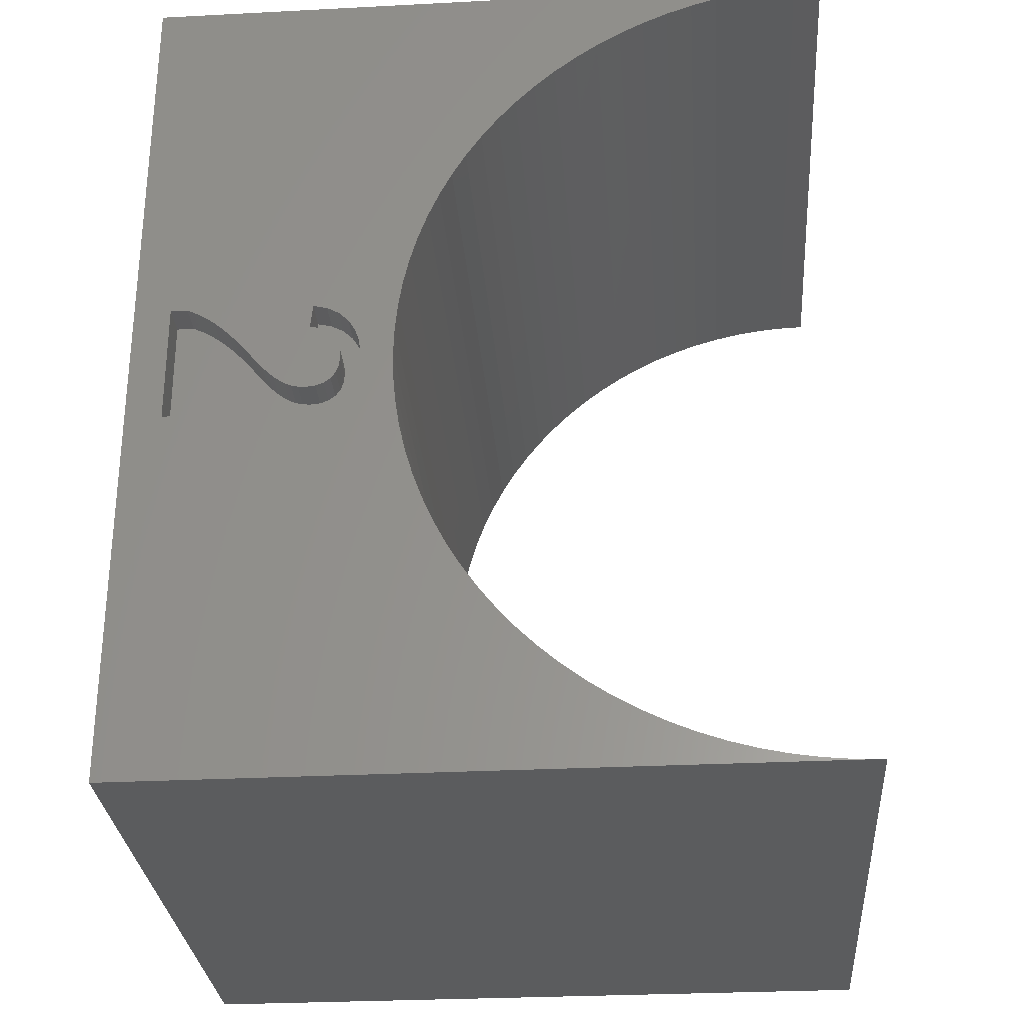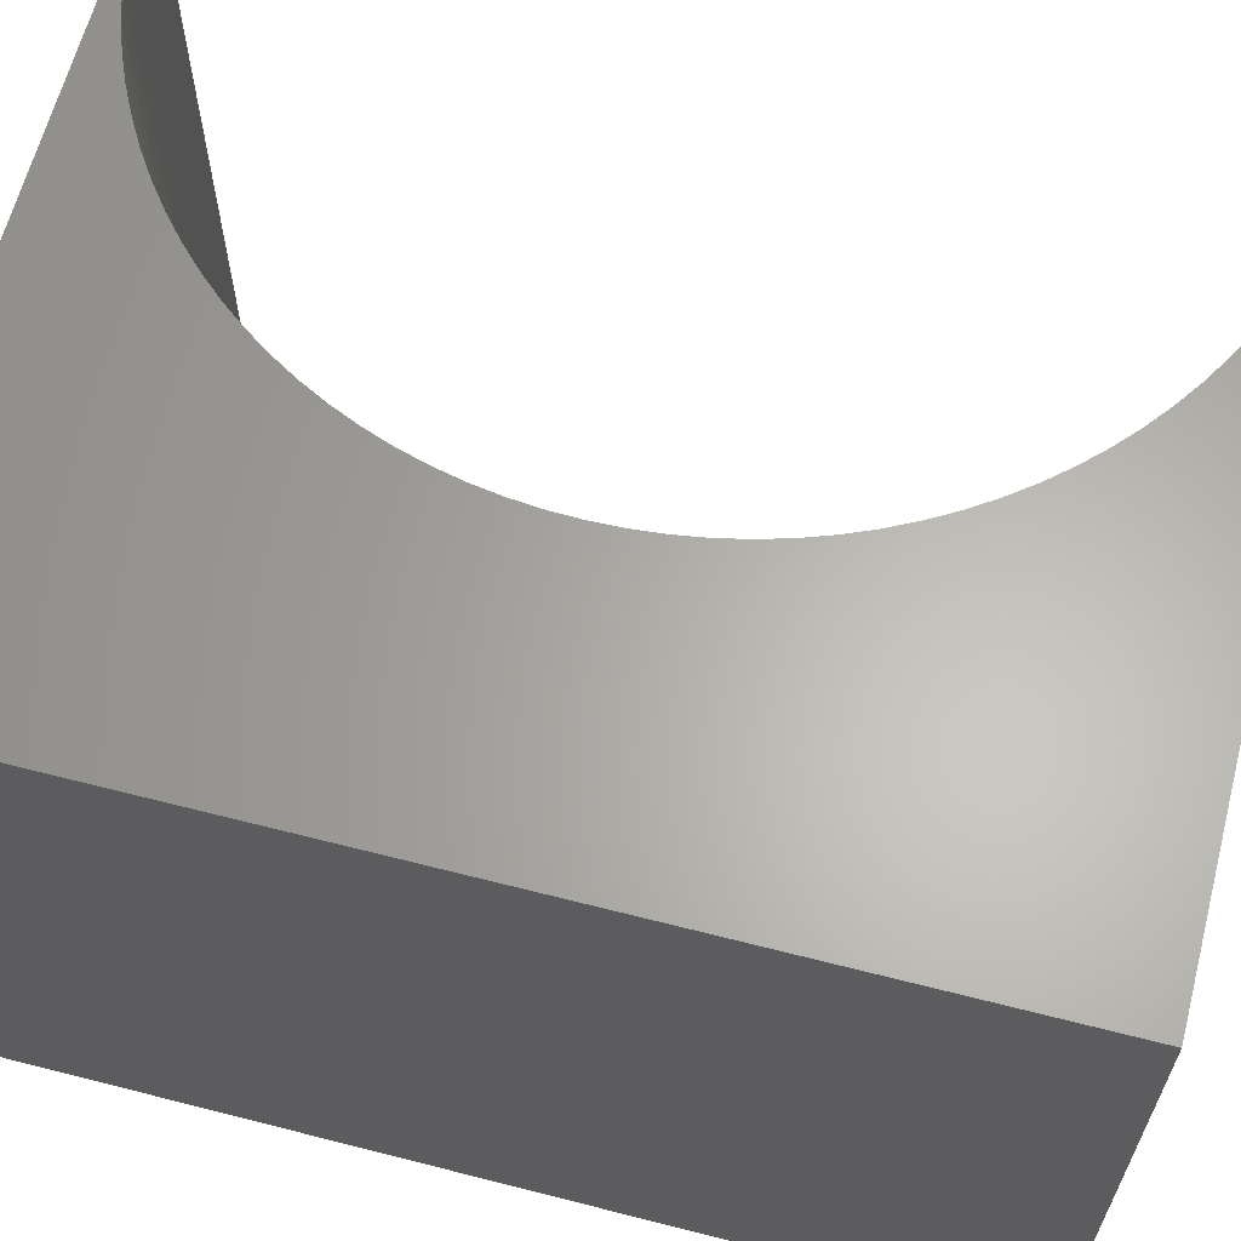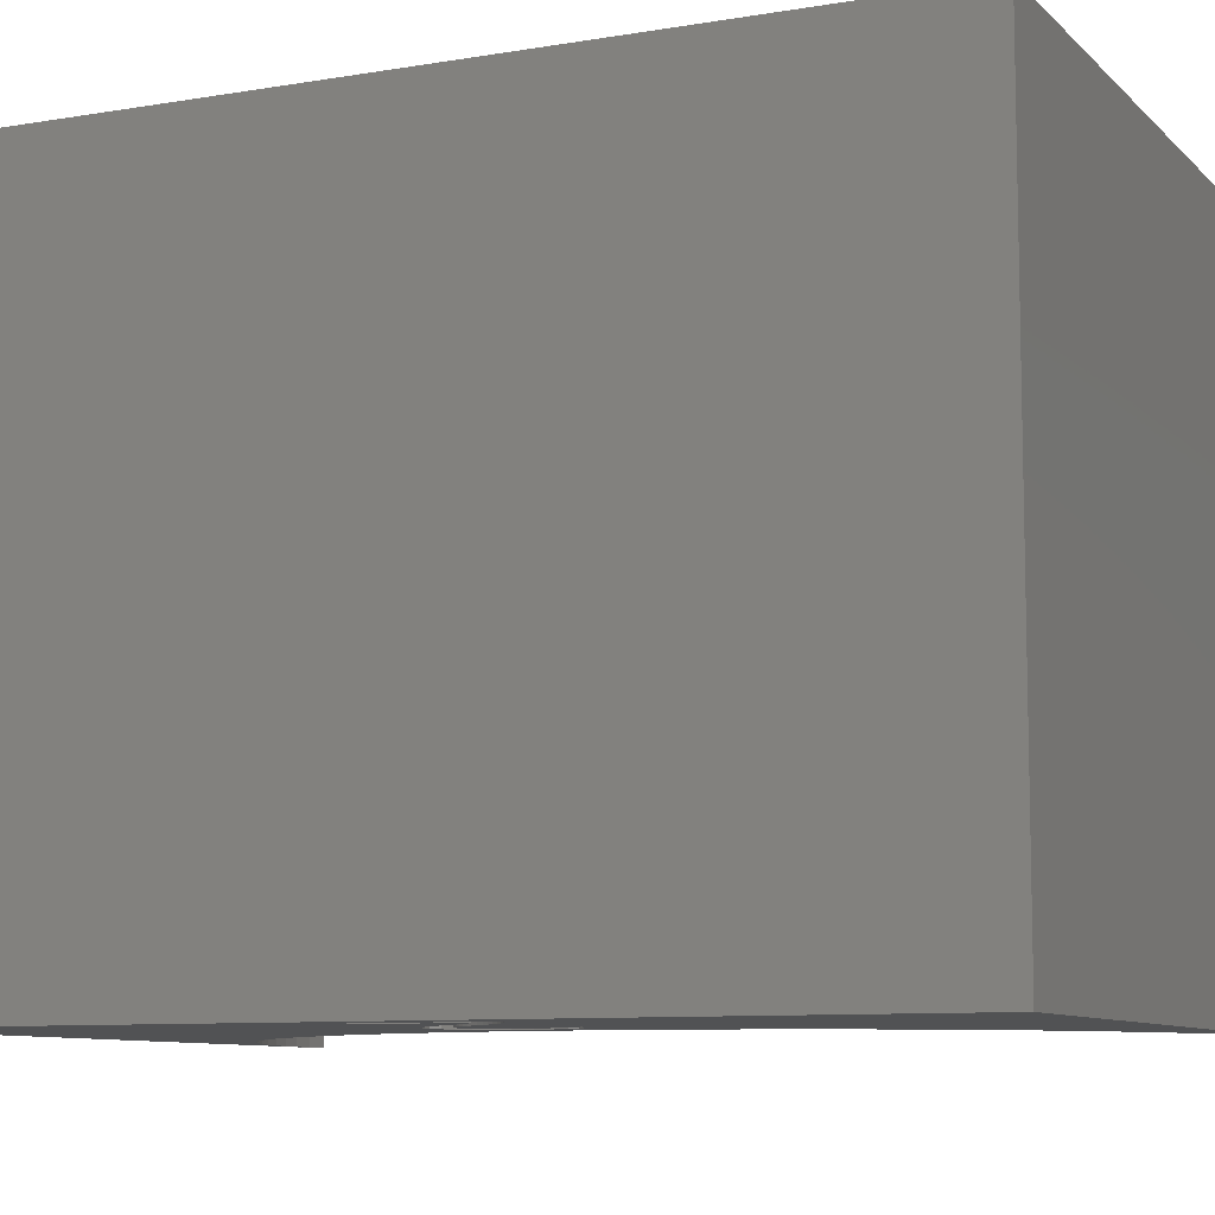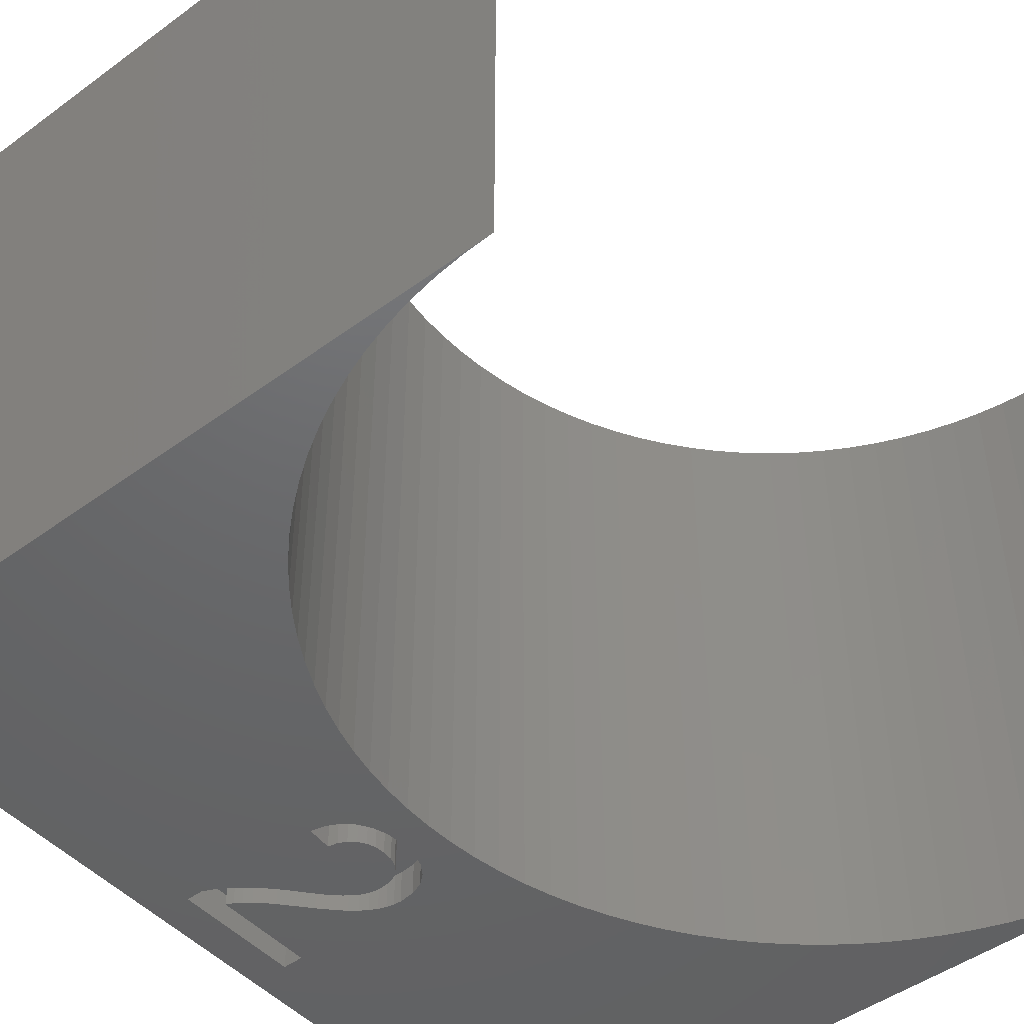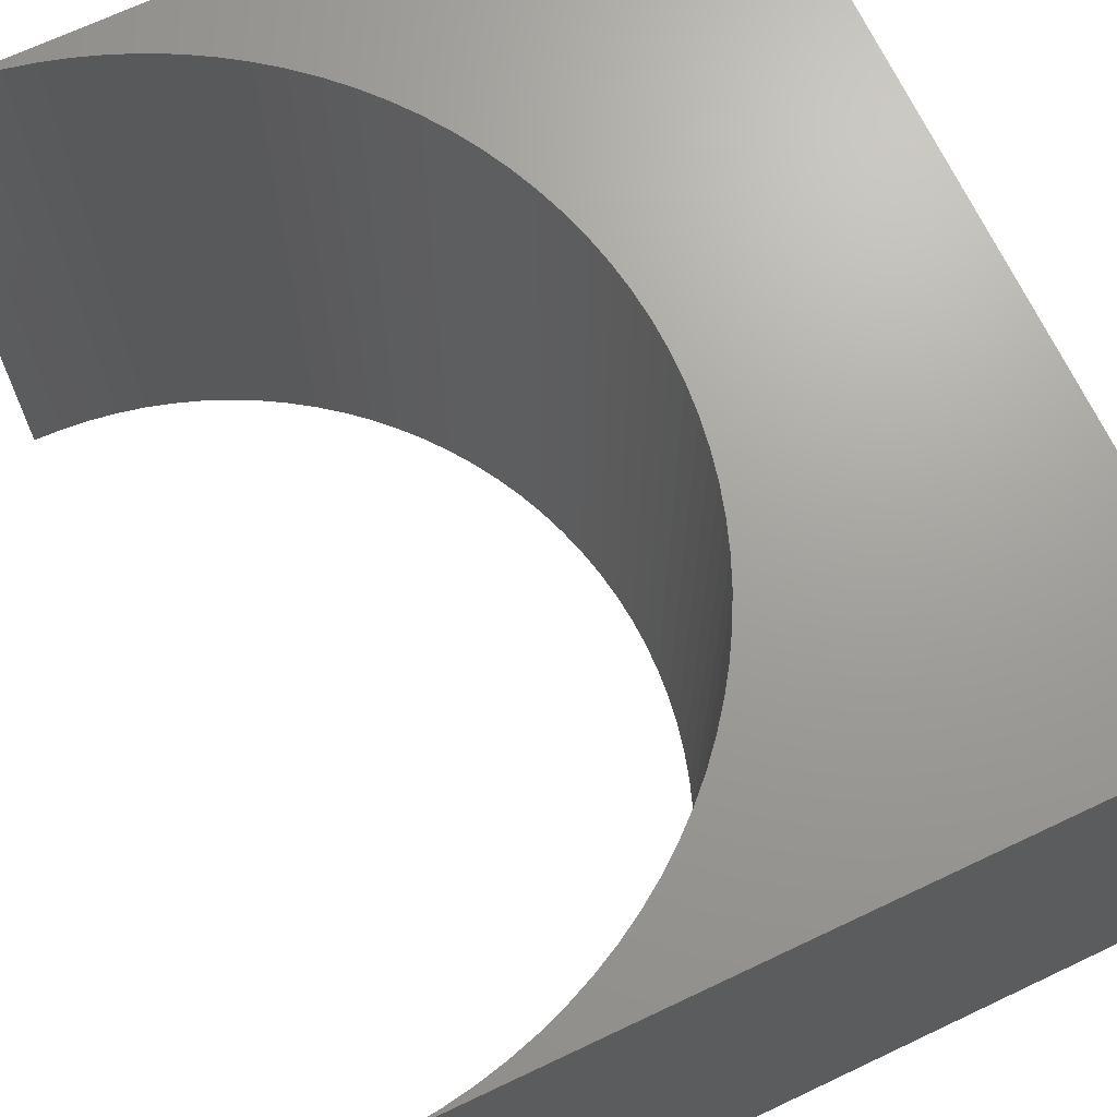
<metadata>
{"format":"stl","ext":"stl","renderer":"f3d","projection":"perspective","resolution":1024,"background":"white","views":[{"elev":-29.3,"azim":4.4,"up":"+Z"},{"elev":63.6,"azim":-75.5,"up":"+Y"},{"elev":-8.9,"azim":-65.5,"up":"+Y"},{"elev":-47.1,"azim":39.7,"up":"+Y"},{"elev":68.8,"azim":154.6,"up":"+Y"}]}
</metadata>
<code>
# stl→obj: 230 verts, 456 faces
v 0 5 6.8
v 10.8 -5 6.8
v 10.8 5 6.8
v 0 -5 6.8
v 0 -5 -6.8
v 10.8 5 -6.8
v 10.8 -5 -6.8
v 0 5 -6.8
v 0.8735 -5 0.1484
v 0.9465 -5 0.483
v 0.8735 -5 0.5199
v 0.9708 -5 0.4708
v 1.071 -5 0.4048
v 1.174 -5 0.3219
v 1.282 -5 0.2199
v 1.398 -5 0.09654
v 0.8735 -5 -0.9661
v 1.736 -5 -0.2991
v 1.909 -5 -0.4894
v 2.041 -5 -0.6191
v 2.152 -5 -0.7109
v 2.486 -5 -0.8873
v 4.478 -5 -2.503
v 2.598 -5 -0.9127
v 2.374 -5 -0.8451
v 2.263 -5 -0.7862
v 0.9748 -5 0.8482
v 2.757 -5 0.9049
v 0.8205 -5 0.9219
v 1.117 -5 0.7645
v 1.149 -5 0.7411
v 1.246 -5 0.6709
v 1.365 -5 0.57
v 1.476 -5 0.466
v 1.58 -5 0.3589
v 2.722 -5 0.5309
v 1.677 -5 0.2499
v 1.77 -5 0.1415
v 1.943 -5 -0.06989
v 2.028 -5 -0.1666
v 2.112 -5 -0.2561
v 2.199 -5 -0.3367
v 2.288 -5 -0.4063
v 2.38 -5 -0.4651
v 2.478 -5 -0.5096
v 3.191 -5 0.1184
v 2.864 -5 0.4998
v 3.149 -5 0.2458
v 2.982 -5 0.4411
v 3.078 -5 0.3549
v 2.584 -5 -0.5362
v 3.205 -5 -0.02711
v 2.698 -5 -0.5451
v 3.191 -5 -0.1779
v 2.847 -5 -0.5299
v 3.146 -5 -0.3049
v 3.072 -5 -0.4081
v 2.972 -5 -0.4842
v 10.37 -5 6.787
v 9.948 -5 6.746
v 9.526 -5 6.68
v 9.109 -5 6.586
v 8.699 -5 6.467
v 8.297 -5 6.322
v 7.905 -5 6.153
v 7.524 -5 5.959
v 7.156 -5 5.741
v 6.803 -5 5.501
v 6.466 -5 5.239
v 6.145 -5 4.957
v 5.843 -5 4.655
v 5.561 -5 4.334
v 5.299 -5 3.997
v 5.059 -5 3.644
v 4.841 -5 3.276
v 4.647 -5 2.895
v 4.478 -5 2.503
v 4.333 -5 2.101
v 4.214 -5 1.691
v 0.5625 -5 0.9219
v 0.5625 -5 -0.4941
v 0.5625 -5 -0.9661
v 4.214 -5 -1.691
v 4.12 -5 -1.274
v 4.333 -5 -2.101
v 4.647 -5 -2.895
v 4.841 -5 -3.276
v 5.059 -5 -3.644
v 5.299 -5 -3.997
v 5.561 -5 -4.334
v 5.843 -5 -4.655
v 6.145 -5 -4.957
v 6.466 -5 -5.239
v 6.803 -5 -5.501
v 7.156 -5 -5.741
v 7.524 -5 -5.959
v 7.905 -5 -6.153
v 8.297 -5 -6.322
v 8.699 -5 -6.467
v 9.109 -5 -6.586
v 9.526 -5 -6.68
v 9.948 -5 -6.746
v 10.37 -5 -6.787
v 2.971 -5 0.8549
v 4.12 -5 1.274
v 3.153 -5 0.7582
v 4.054 -5 0.8523
v 3.304 -5 0.6149
v 3.416 -5 0.4324
v 4.013 -5 0.427
v 3.484 -5 0.2184
v 4 -5 0
v 3.506 -5 -0.02711
v 3.483 -5 -0.2922
v 4.013 -5 -0.427
v 3.414 -5 -0.5129
v 4.054 -5 -0.8523
v 3.3 -5 -0.6891
v 3.142 -5 -0.818
v 2.946 -5 -0.8953
v 2.71 -5 -0.9211
v 10.37 5 6.787
v 9.948 5 6.746
v 9.526 5 6.68
v 9.109 5 6.586
v 8.699 5 6.467
v 8.297 5 6.322
v 7.905 5 6.153
v 7.524 5 5.959
v 7.156 5 5.741
v 6.803 5 5.501
v 6.466 5 5.239
v 6.145 5 4.957
v 5.843 5 4.655
v 5.561 5 4.334
v 5.299 5 3.997
v 5.059 5 3.644
v 4.841 5 3.276
v 4.647 5 2.895
v 4.478 5 2.503
v 4.333 5 2.101
v 4.214 5 1.691
v 4.12 5 1.274
v 4.054 5 0.8523
v 4.013 5 0.427
v 4 5 0
v 4.013 5 -0.427
v 4.054 5 -0.8523
v 4.12 5 -1.274
v 4.214 5 -1.691
v 4.333 5 -2.101
v 4.478 5 -2.503
v 4.647 5 -2.895
v 4.841 5 -3.276
v 5.059 5 -3.644
v 5.299 5 -3.997
v 5.561 5 -4.334
v 5.843 5 -4.655
v 6.145 5 -4.957
v 6.466 5 -5.239
v 6.803 5 -5.501
v 7.156 5 -5.741
v 7.524 5 -5.959
v 7.905 5 -6.153
v 8.297 5 -6.322
v 8.699 5 -6.467
v 9.109 5 -6.586
v 9.526 5 -6.68
v 9.948 5 -6.746
v 10.37 5 -6.787
v 0.8735 -4.5 0.5199
v 0.8205 -4.5 0.9219
v 0.5625 -4.5 0.9219
v 0.9748 -4.5 0.8482
v 1.117 -4.5 0.7645
v 0.9708 -4.5 0.4708
v 1.246 -4.5 0.6709
v 0.5625 -4.5 -0.9661
v 0.8735 -4.5 -0.9661
v 1.071 -4.5 0.4048
v 1.365 -4.5 0.57
v 1.174 -4.5 0.3219
v 1.476 -4.5 0.466
v 1.282 -4.5 0.2199
v 1.58 -4.5 0.3589
v 1.398 -4.5 0.09654
v 1.677 -4.5 0.2499
v 1.77 -4.5 0.1415
v 1.736 -4.5 -0.2991
v 1.943 -4.5 -0.06989
v 2.028 -4.5 -0.1666
v 1.909 -4.5 -0.4894
v 2.112 -4.5 -0.2561
v 2.199 -4.5 -0.3367
v 2.041 -4.5 -0.6191
v 2.288 -4.5 -0.4063
v 2.152 -4.5 -0.7109
v 2.38 -4.5 -0.4651
v 2.263 -4.5 -0.7862
v 2.478 -4.5 -0.5096
v 2.722 -4.5 0.5309
v 2.971 -4.5 0.8549
v 2.757 -4.5 0.9049
v 2.864 -4.5 0.4998
v 3.153 -4.5 0.7582
v 2.982 -4.5 0.4411
v 3.304 -4.5 0.6149
v 3.078 -4.5 0.3549
v 3.416 -4.5 0.4324
v 3.149 -4.5 0.2458
v 3.484 -4.5 0.2184
v 3.191 -4.5 0.1184
v 3.506 -4.5 -0.02711
v 3.205 -4.5 -0.02711
v 3.191 -4.5 -0.1779
v 3.483 -4.5 -0.2922
v 3.146 -4.5 -0.3049
v 3.414 -4.5 -0.5129
v 3.072 -4.5 -0.4081
v 3.3 -4.5 -0.6891
v 2.972 -4.5 -0.4842
v 3.142 -4.5 -0.818
v 2.847 -4.5 -0.5299
v 2.71 -4.5 -0.9211
v 2.698 -4.5 -0.5451
v 2.374 -4.5 -0.8451
v 2.584 -4.5 -0.5362
v 2.486 -4.5 -0.8873
v 2.598 -4.5 -0.9127
v 2.946 -4.5 -0.8953
f 1 2 3
f 2 1 4
f 5 6 7
f 6 5 8
f 9 10 11
f 10 9 12
f 12 9 13
f 13 9 14
f 14 9 15
f 9 16 15
f 17 16 9
f 16 17 18
f 18 17 19
f 19 17 20
f 20 17 21
f 22 23 24
f 23 22 17
f 25 17 22
f 26 17 25
f 21 17 26
f 27 28 29
f 30 28 27
f 31 28 30
f 32 28 31
f 33 28 32
f 34 28 33
f 35 28 34
f 28 35 36
f 37 36 35
f 38 36 37
f 39 36 38
f 40 36 39
f 41 36 40
f 42 36 41
f 43 36 42
f 44 36 43
f 45 36 44
f 46 36 45
f 36 46 47
f 47 48 49
f 49 48 50
f 48 47 46
f 51 46 45
f 46 51 52
f 52 53 54
f 55 54 53
f 53 52 51
f 56 55 57
f 54 55 56
f 57 55 58
f 4 59 2
f 4 60 59
f 4 61 60
f 4 62 61
f 4 63 62
f 4 64 63
f 4 65 64
f 4 66 65
f 4 67 66
f 4 68 67
f 4 69 68
f 4 70 69
f 4 71 70
f 4 72 71
f 4 73 72
f 4 74 73
f 4 75 74
f 4 76 75
f 29 76 4
f 76 29 77
f 28 77 29
f 78 28 79
f 29 4 80
f 4 81 80
f 5 81 4
f 5 17 82
f 24 83 84
f 24 85 83
f 24 23 85
f 17 86 23
f 17 5 86
f 86 5 87
f 87 5 88
f 88 5 89
f 89 5 90
f 90 5 91
f 91 5 92
f 92 5 93
f 81 5 82
f 93 5 94
f 5 95 94
f 5 96 95
f 5 97 96
f 5 98 97
f 5 99 98
f 5 100 99
f 5 101 100
f 5 102 101
f 5 103 102
f 103 5 7
f 77 28 78
f 104 79 28
f 79 104 105
f 106 105 104
f 105 106 107
f 108 107 106
f 109 107 108
f 109 110 107
f 111 110 109
f 111 112 110
f 113 112 111
f 114 112 113
f 114 115 112
f 116 115 114
f 117 116 118
f 84 118 119
f 116 117 115
f 84 119 120
f 84 120 121
f 118 84 117
f 24 84 121
f 122 1 3
f 123 1 122
f 124 1 123
f 125 1 124
f 126 1 125
f 127 1 126
f 128 1 127
f 129 1 128
f 130 1 129
f 131 1 130
f 132 1 131
f 133 1 132
f 134 1 133
f 135 1 134
f 136 1 135
f 137 1 136
f 138 1 137
f 139 1 138
f 140 1 139
f 141 1 140
f 142 1 141
f 143 1 142
f 144 1 143
f 145 1 144
f 146 1 145
f 8 146 147
f 8 147 148
f 8 148 149
f 8 149 150
f 8 150 151
f 8 151 152
f 8 152 153
f 146 8 1
f 154 8 153
f 155 8 154
f 156 8 155
f 157 8 156
f 158 8 157
f 159 8 158
f 160 8 159
f 161 8 160
f 162 8 161
f 163 8 162
f 164 8 163
f 165 8 164
f 166 8 165
f 167 8 166
f 168 8 167
f 169 8 168
f 170 8 169
f 8 170 6
f 110 146 145
f 146 110 112
f 59 3 2
f 3 59 122
f 70 134 133
f 134 70 71
f 65 127 64
f 127 65 128
f 76 140 139
f 140 76 77
f 60 122 59
f 122 60 123
f 73 137 136
f 137 73 74
f 63 125 62
f 125 63 126
f 62 124 61
f 124 62 125
f 68 130 67
f 130 68 131
f 71 135 134
f 135 71 72
f 79 143 142
f 143 79 105
f 66 128 65
f 128 66 129
f 67 129 66
f 129 67 130
f 91 159 158
f 159 91 92
f 23 153 152
f 153 23 86
f 85 152 151
f 152 85 23
f 72 136 135
f 136 72 73
f 77 141 140
f 141 77 78
f 105 144 143
f 144 105 107
f 74 138 137
f 138 74 75
f 69 131 68
f 131 69 132
f 165 99 166
f 99 165 98
f 107 145 144
f 145 107 110
f 78 142 141
f 142 78 79
f 70 132 69
f 132 70 133
f 64 126 63
f 126 64 127
f 61 123 60
f 123 61 124
f 84 150 149
f 150 84 83
f 89 157 156
f 157 89 90
f 87 155 154
f 155 87 88
f 75 139 138
f 139 75 76
f 117 149 148
f 149 117 84
f 112 147 146
f 147 112 115
f 83 151 150
f 151 83 85
f 159 93 160
f 93 159 92
f 161 95 162
f 95 161 94
f 88 156 155
f 156 88 89
f 86 154 153
f 154 86 87
f 168 102 169
f 102 168 101
f 115 148 147
f 148 115 117
f 160 94 161
f 94 160 93
f 90 158 157
f 158 90 91
f 169 103 170
f 103 169 102
f 170 7 6
f 7 170 103
f 166 100 167
f 100 166 99
f 167 101 168
f 101 167 100
f 164 98 165
f 98 164 97
f 162 96 163
f 96 162 95
f 163 97 164
f 97 163 96
f 5 1 8
f 1 5 4
f 171 172 173
f 172 171 174
f 174 171 175
f 176 175 171
f 175 176 177
f 178 171 173
f 171 178 179
f 180 177 176
f 177 180 181
f 182 181 180
f 181 182 183
f 184 183 182
f 183 184 185
f 186 185 184
f 185 186 187
f 187 186 188
f 189 188 186
f 188 189 190
f 190 189 191
f 192 191 189
f 191 192 193
f 193 192 194
f 195 194 192
f 194 195 196
f 197 196 195
f 196 197 198
f 199 198 197
f 198 199 200
f 201 202 203
f 202 204 205
f 202 201 204
f 206 205 204
f 205 206 207
f 208 207 206
f 207 208 209
f 210 209 208
f 210 211 209
f 212 211 210
f 213 212 214
f 212 213 211
f 215 213 214
f 215 216 213
f 217 216 215
f 218 217 219
f 220 219 221
f 217 218 216
f 222 221 223
f 224 223 225
f 226 200 199
f 200 226 227
f 228 227 226
f 229 227 228
f 223 224 230
f 223 230 222
f 227 229 225
f 219 220 218
f 225 229 224
f 221 222 220
f 9 179 17
f 179 9 171
f 11 171 9
f 171 10 176
f 10 171 11
f 176 10 12
f 176 13 180
f 13 176 12
f 180 14 182
f 14 180 13
f 182 15 184
f 15 182 14
f 15 186 184
f 186 15 16
f 16 189 186
f 189 16 18
f 18 192 189
f 192 18 19
f 192 20 195
f 20 192 19
f 195 21 197
f 21 195 20
f 197 26 199
f 26 197 21
f 199 25 226
f 25 199 26
f 226 22 228
f 22 226 25
f 228 24 229
f 24 228 22
f 229 121 224
f 121 229 24
f 224 120 230
f 120 224 121
f 230 119 222
f 119 230 120
f 222 118 220
f 118 222 119
f 118 218 220
f 218 118 116
f 116 216 218
f 216 116 114
f 114 213 216
f 213 114 113
f 113 211 213
f 211 113 111
f 111 209 211
f 209 111 109
f 109 207 209
f 207 109 108
f 106 207 108
f 207 106 205
f 104 205 106
f 205 104 202
f 28 202 104
f 202 28 203
f 28 201 203
f 201 28 36
f 201 47 204
f 47 201 36
f 204 49 206
f 49 204 47
f 206 50 208
f 50 206 49
f 50 210 208
f 210 50 48
f 48 212 210
f 212 48 46
f 46 214 212
f 214 46 52
f 52 215 214
f 215 52 54
f 54 217 215
f 217 54 56
f 56 219 217
f 219 56 57
f 58 219 57
f 219 58 221
f 55 221 58
f 221 55 223
f 53 223 55
f 223 53 225
f 51 225 53
f 225 51 227
f 45 227 51
f 227 45 200
f 44 200 45
f 200 44 198
f 43 198 44
f 198 43 196
f 42 196 43
f 196 42 194
f 41 194 42
f 194 41 193
f 41 191 193
f 191 41 40
f 40 190 191
f 190 40 39
f 39 188 190
f 188 39 38
f 38 187 188
f 187 38 37
f 37 185 187
f 185 37 35
f 35 183 185
f 183 35 34
f 33 183 34
f 183 33 181
f 32 181 33
f 181 32 177
f 31 177 32
f 177 31 175
f 30 175 31
f 27 175 30
f 175 27 174
f 29 174 27
f 174 29 172
f 80 172 29
f 172 80 173
f 81 173 80
f 173 81 178
f 81 82 178
f 178 17 179
f 17 178 82

</code>
